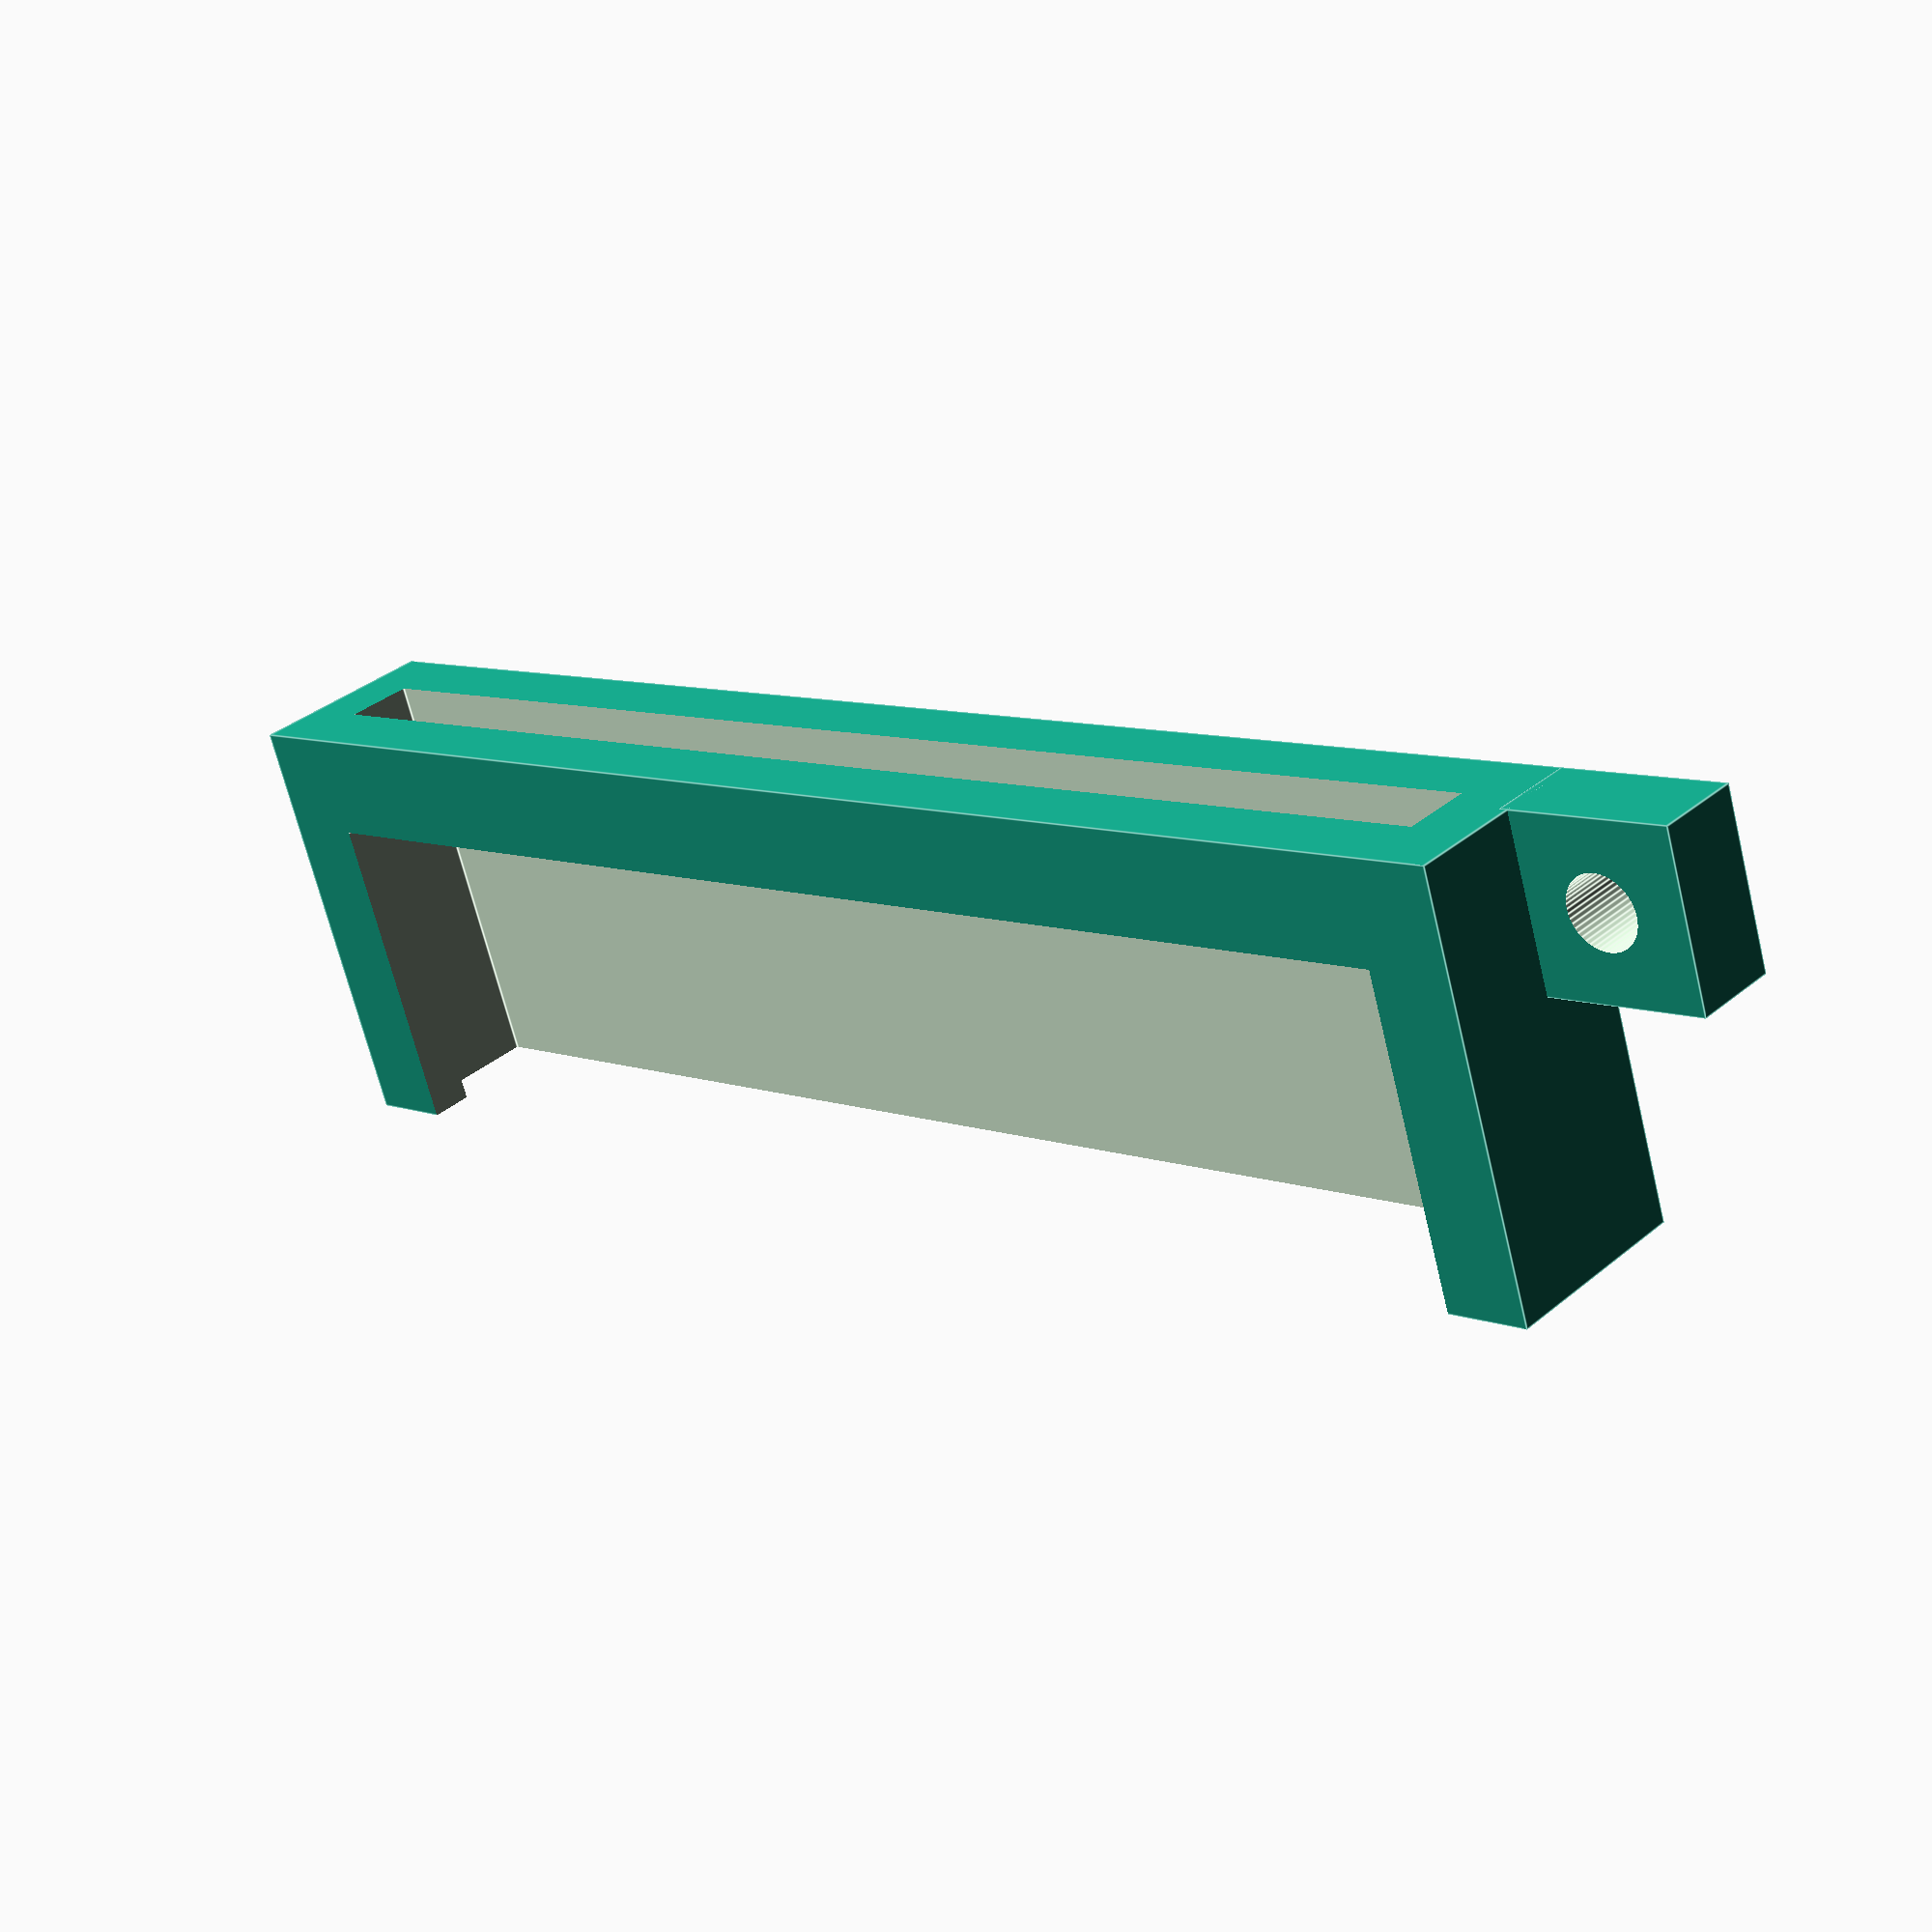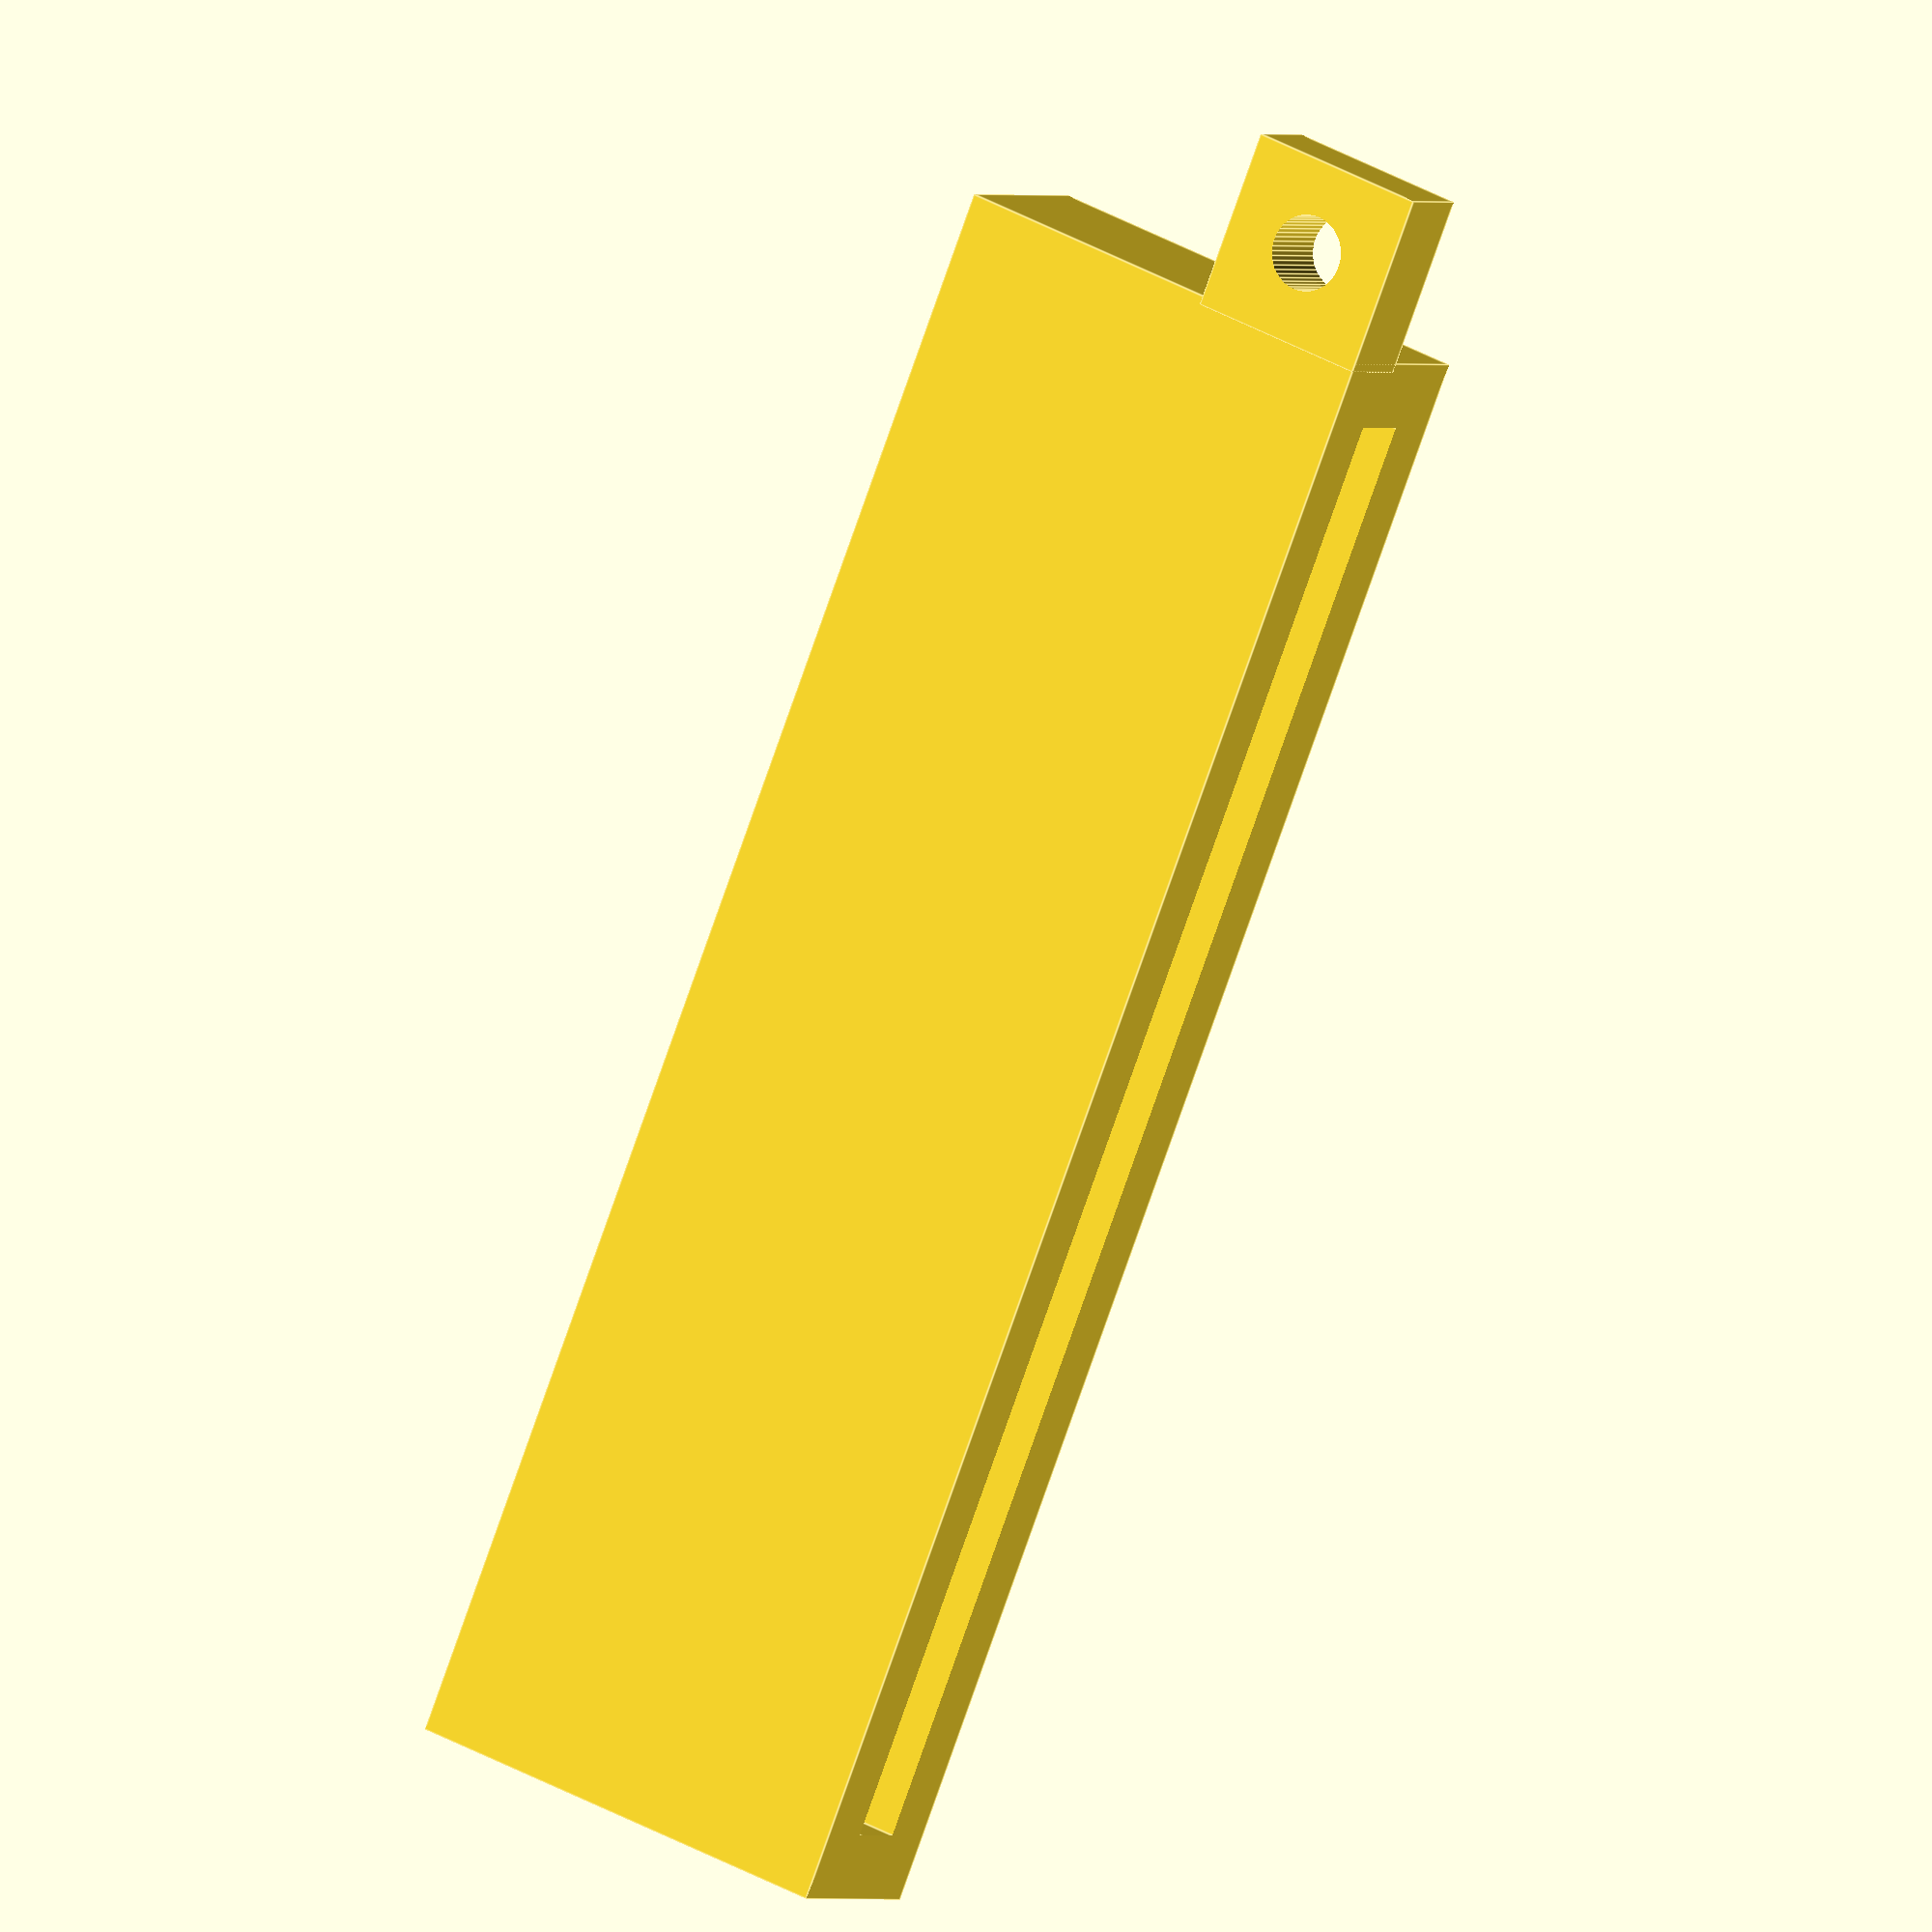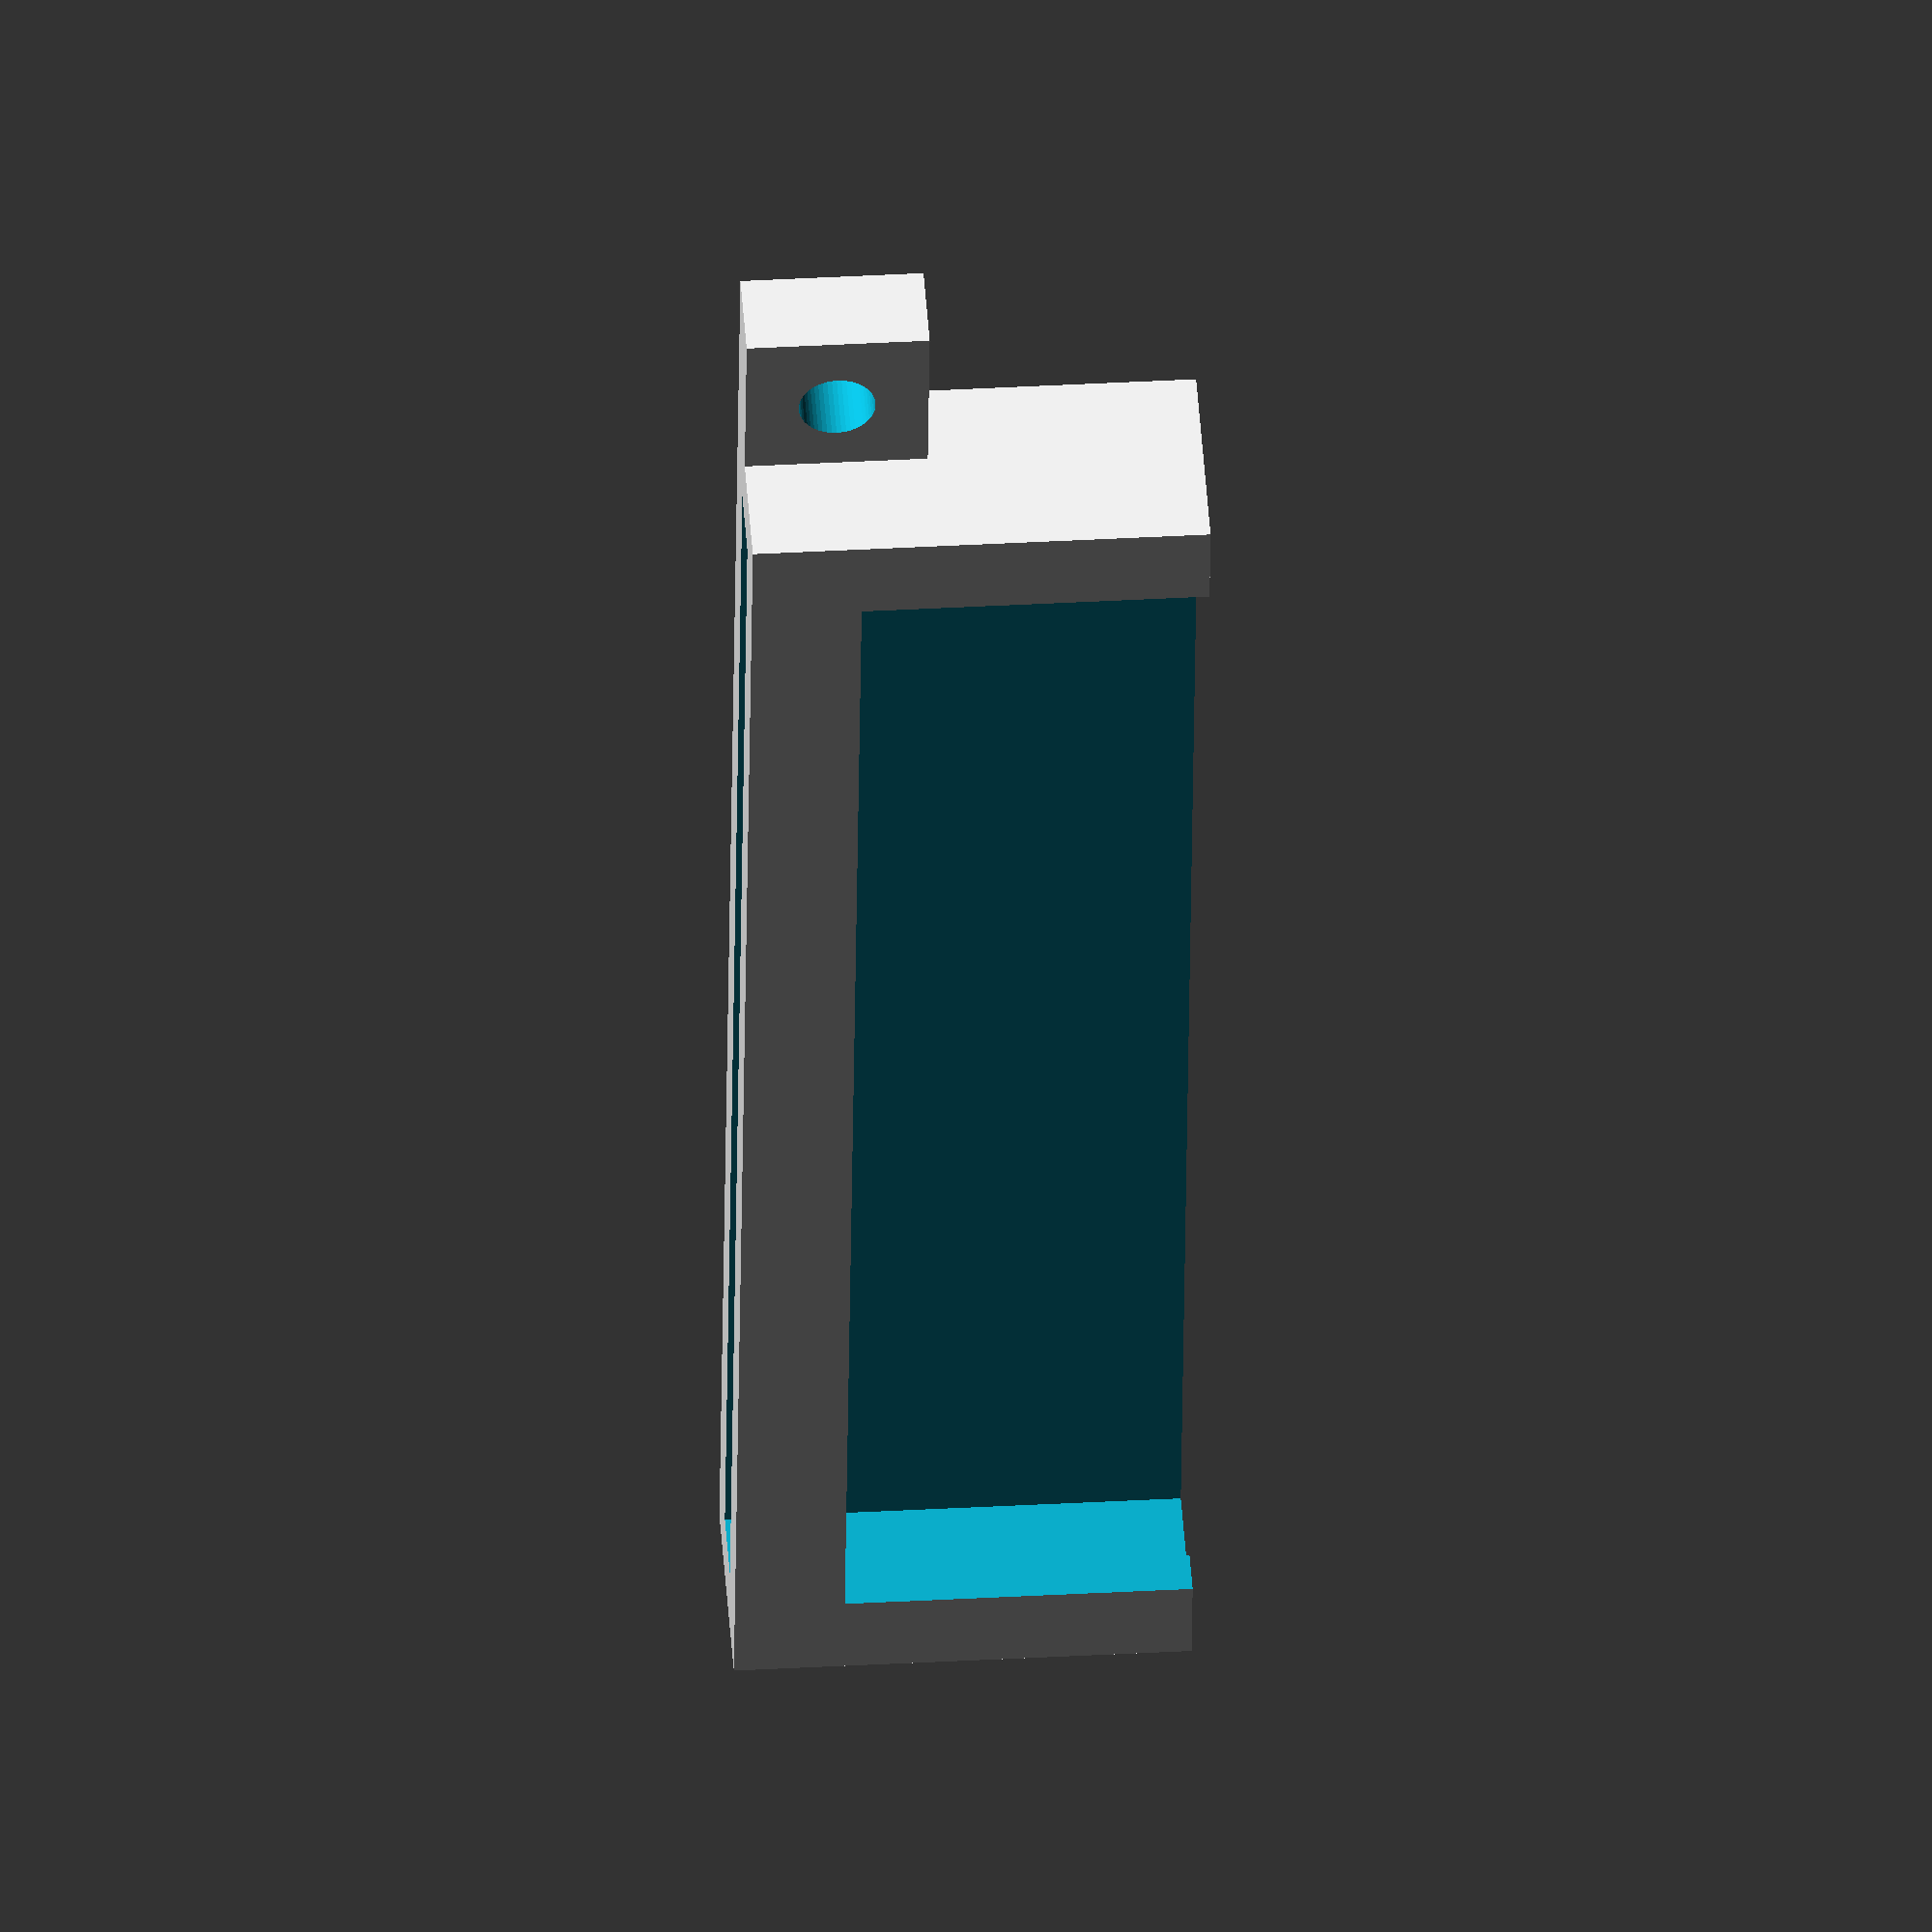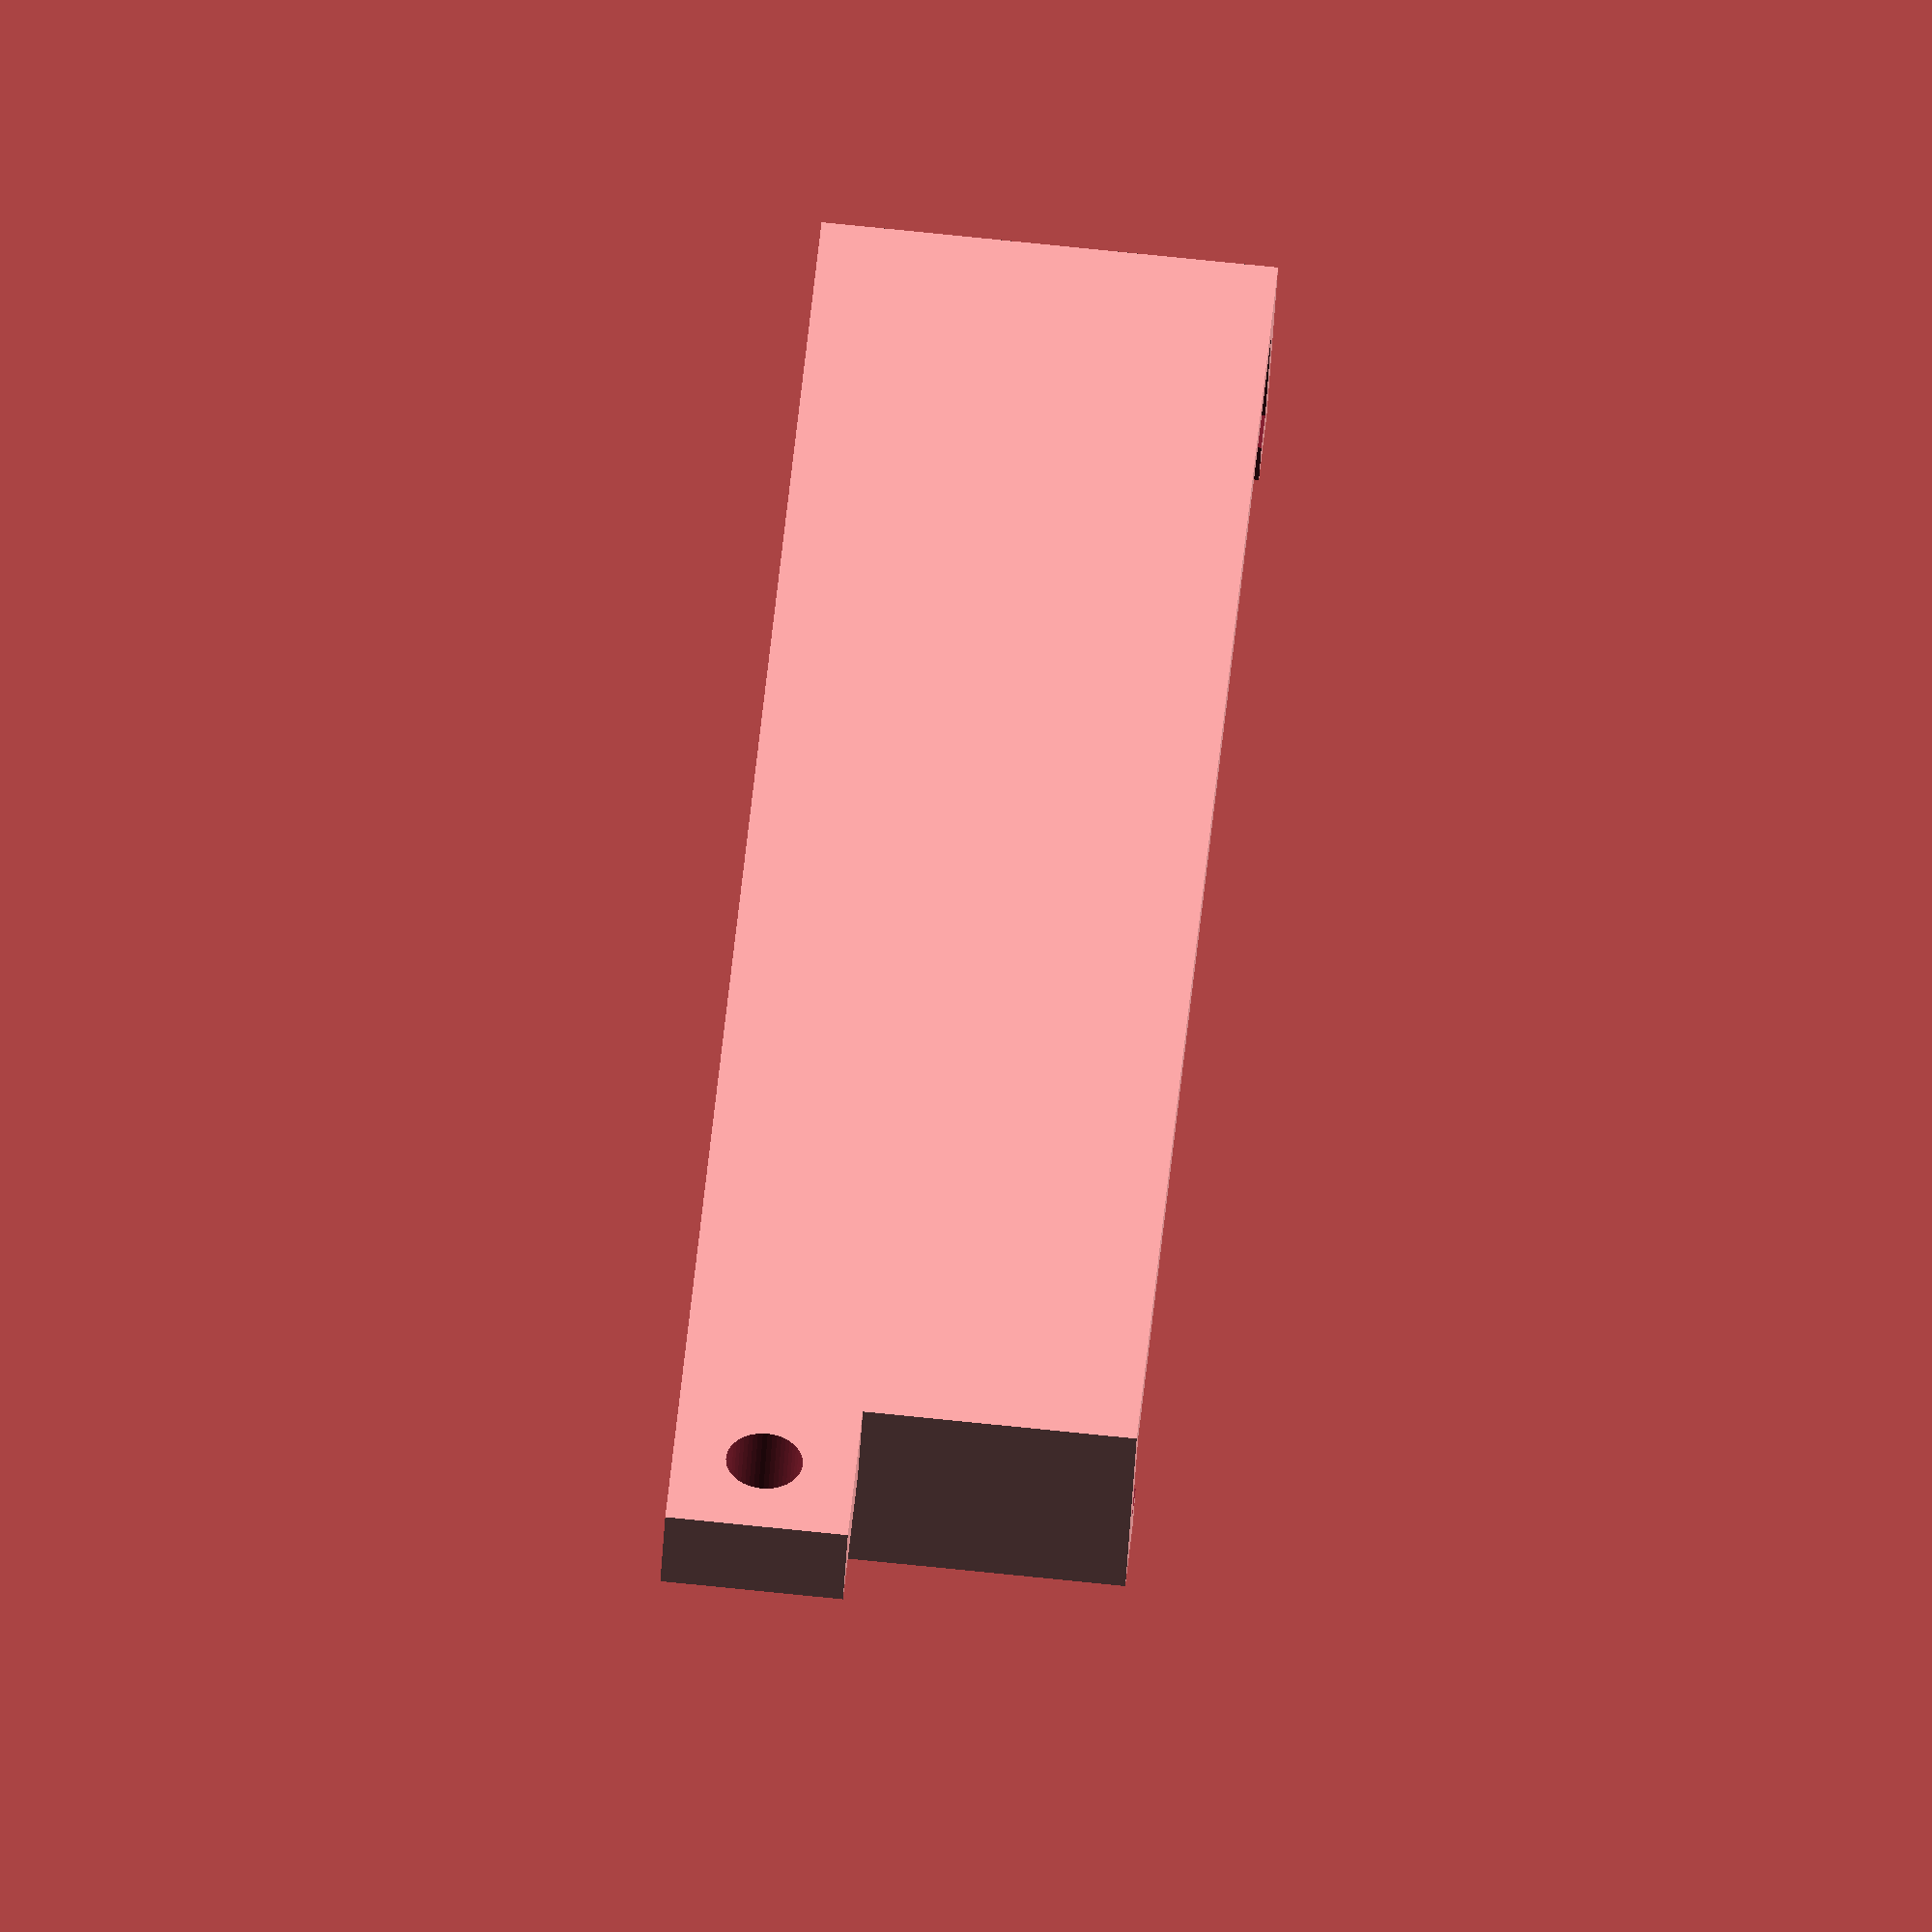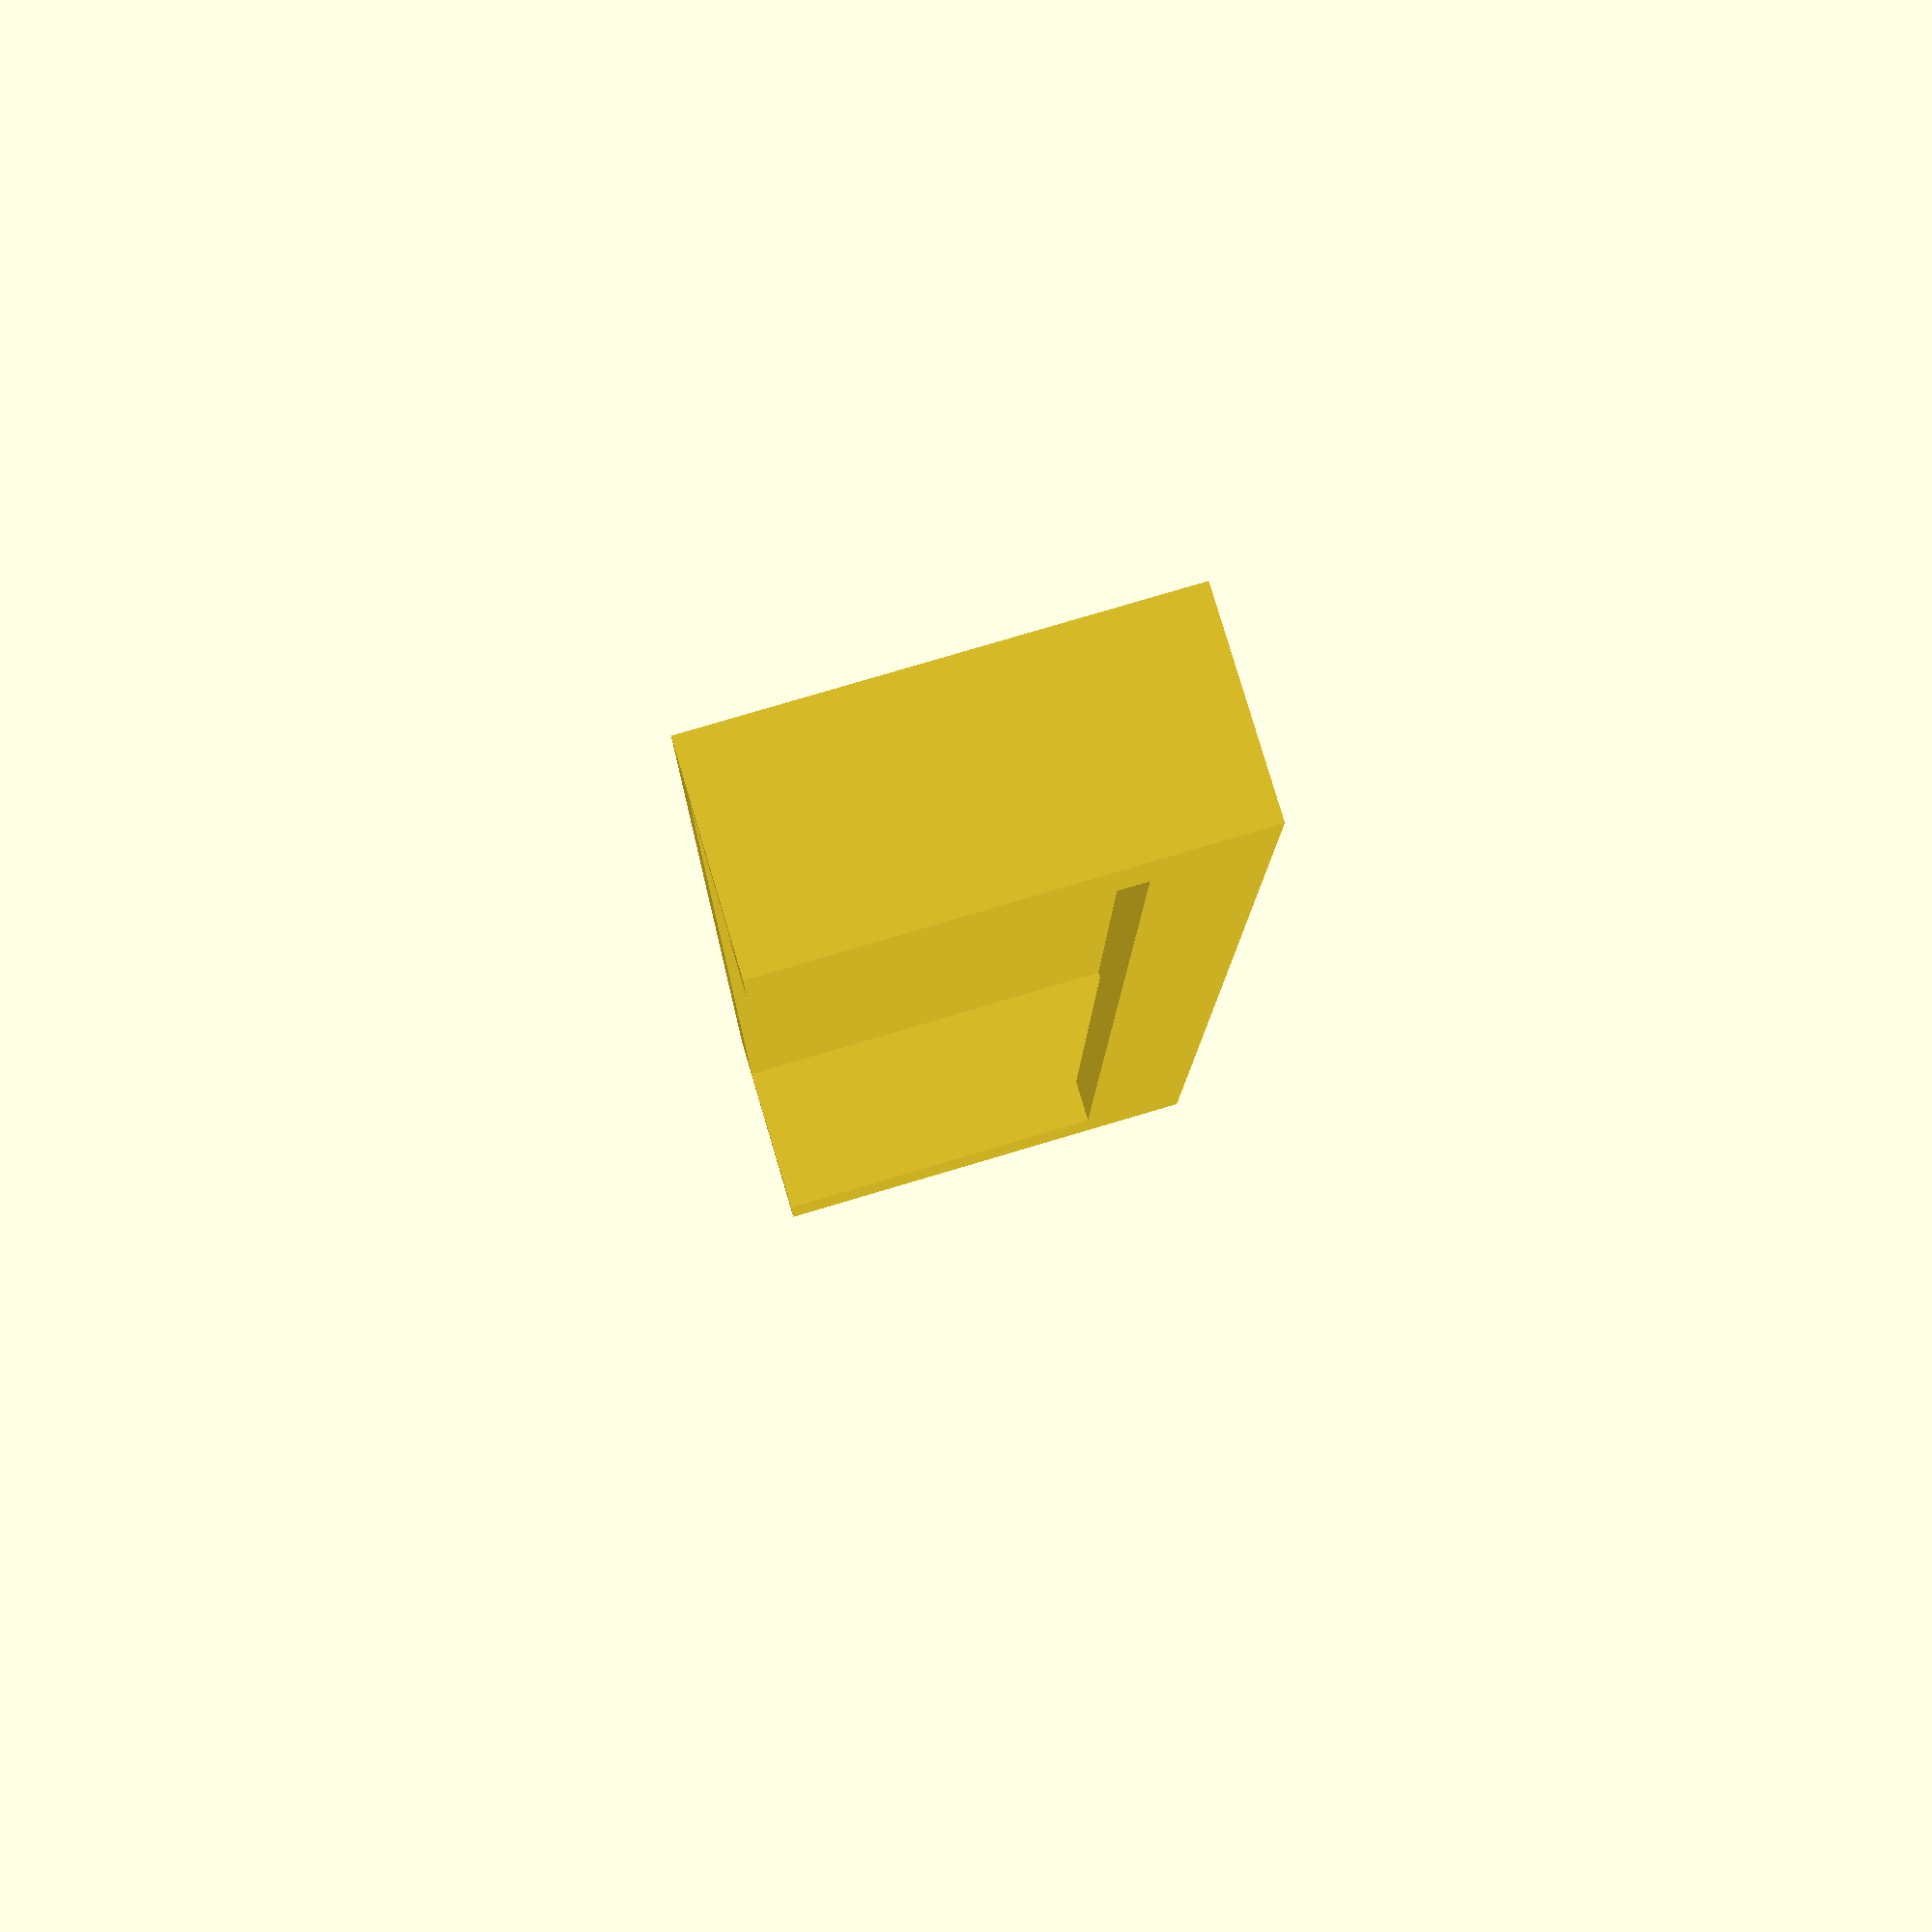
<openscad>
// copyright Free Beachler, Longevity Software LLC d.b.a. Terawatt Industries

facia_bottom_thickness = 12;
facia_side_thickness = 10;
mount_screw_diameter = 4.2;

vars=[
//[acerA100]
[128, 54, 23, 5, 0],	// length, height, depth, wall thickness, mount-tab-side
[180, 50, 23, 5, 0]	// length, height, depth, wall thickness, mount-tab-side
];

device = vars[1];

//acerA100();
tabletMount(device[0], device[1], device[2], device[3], device[4]);

module tabletMount(l, h, d, wt, mside = 1, fbt = facia_bottom_thickness, fst = facia_side_thickness, mdia1 = mount_screw_diameter) {
	rotate([90, 0, 0]) {
		difference() {
			cube([l, h, d]);
			translate([wt, wt, wt]) cube([l - wt * 2, h, d - wt * 2]);
			translate([wt * 1.5, -wt, wt * 1.5]) 
				cube([l - wt * 3, h, d - wt * 3]);
			translate([fst, fbt, wt + d / 2]) 
				cube([l - fst * 2, h, d - wt * 2]);
		}
		if (mside == 0) {
			difference() {
				translate([-20 + 1, 0, 0]) cube([20, 20, 10]);
				// mount tab screw hole
				translate([-20 / 2 + 1, 20 / 2, -5]) rotate([0, 0, 0]) cylinder(r = mdia1, h = 20, center = false, $fn = 50);
			}
		} else {
			difference() {
				translate([l - 1, 0, 0]) cube([20, 20, 10]);
				// mount tab screw hole
				translate([l - 1 + 20 / 2, 20 / 2, -5]) rotate([0, 0, 0]) cylinder(r = mdia1, h = 20, center = false, $fn = 50);
			}
		}
	}
}

module acerA100() {
  color([0, 0, 0]) cube([118, 194, 13]);
}

module asusTF101() {
  color([0, 0, 0]) cube([271.8, 170.2, 12.7]);
}
</openscad>
<views>
elev=247.8 azim=136.4 roll=346.3 proj=p view=edges
elev=318.4 azim=53.3 roll=123.8 proj=o view=edges
elev=322.0 azim=80.5 roll=266.0 proj=o view=wireframe
elev=282.4 azim=32.1 roll=275.8 proj=o view=solid
elev=101.6 azim=92.1 roll=106.6 proj=p view=solid
</views>
